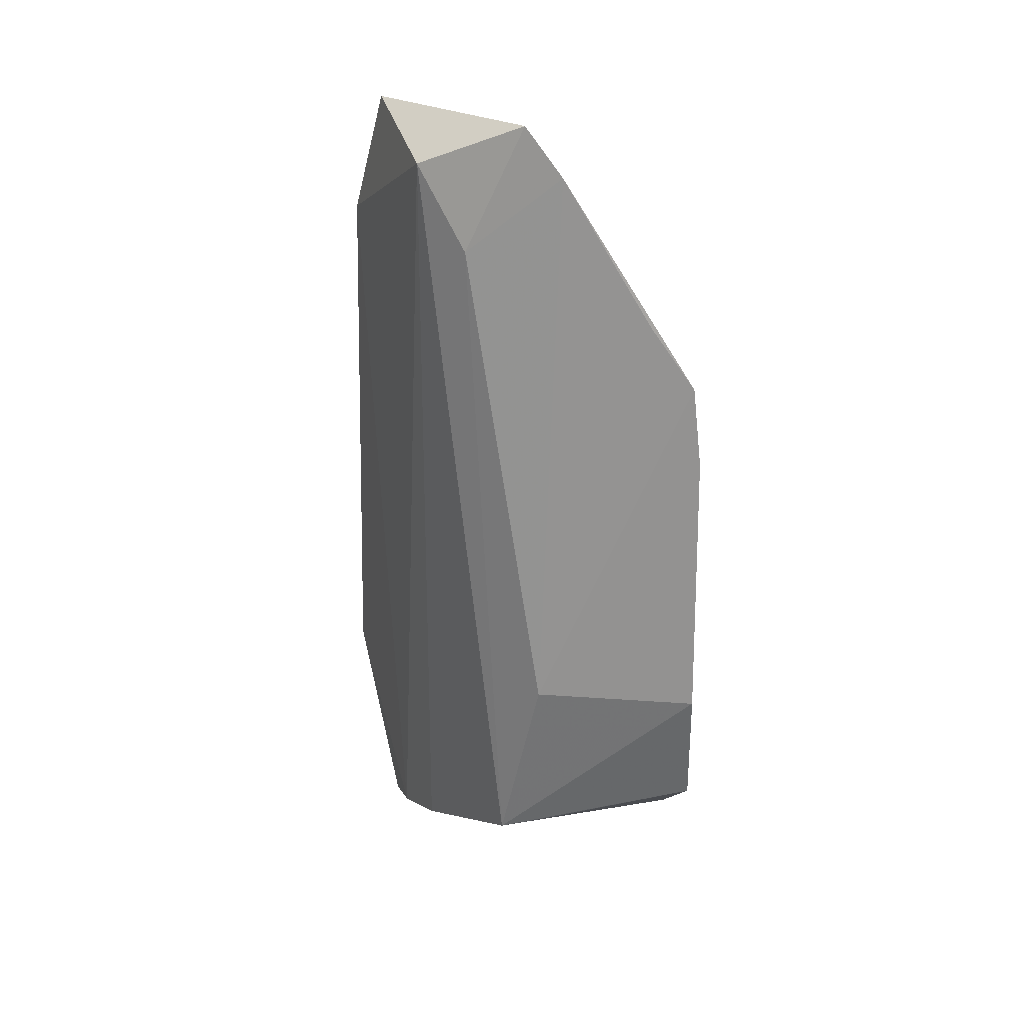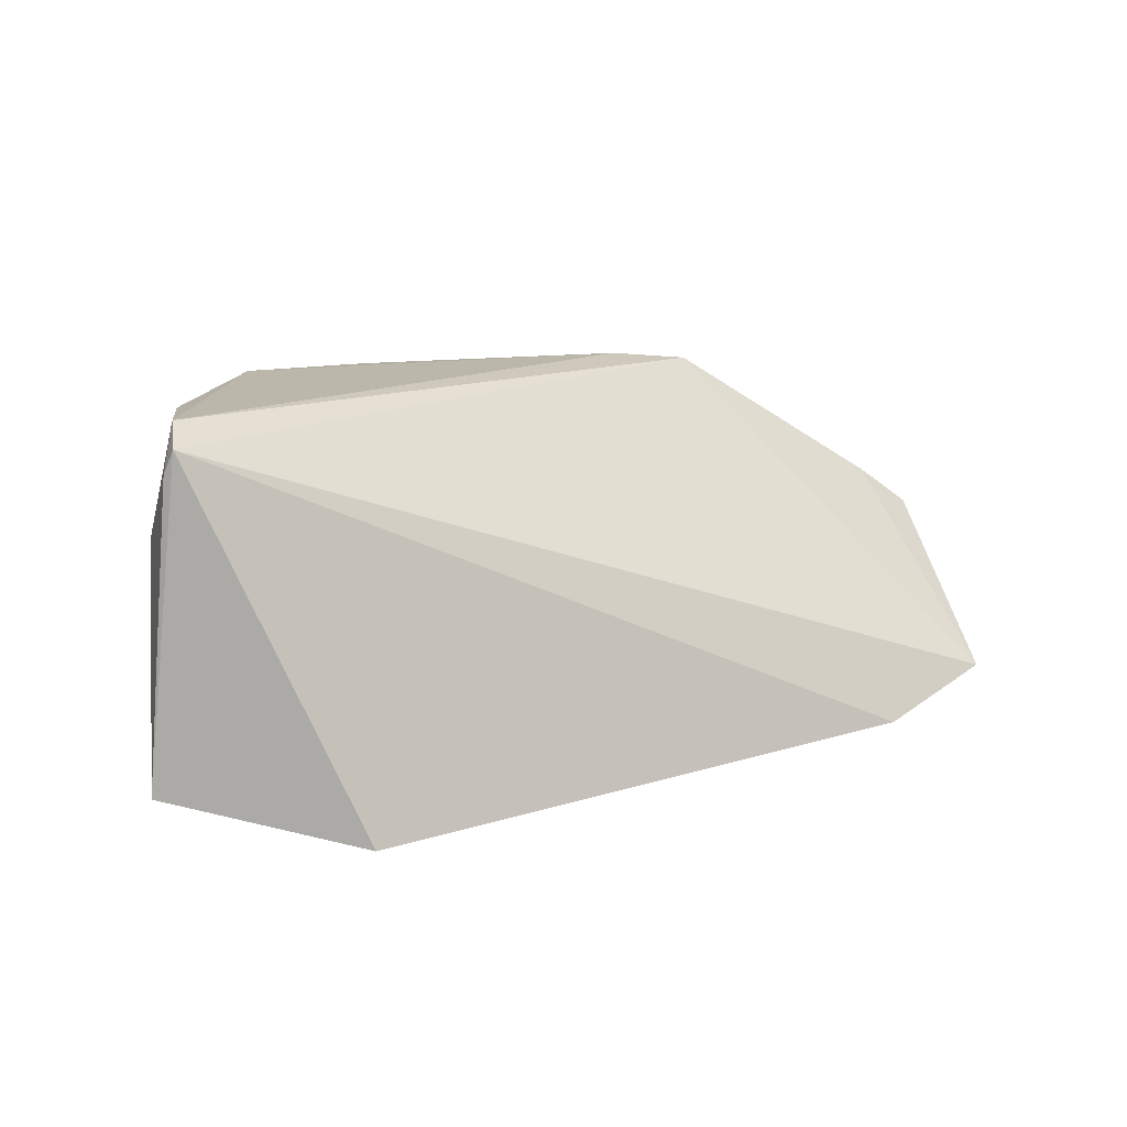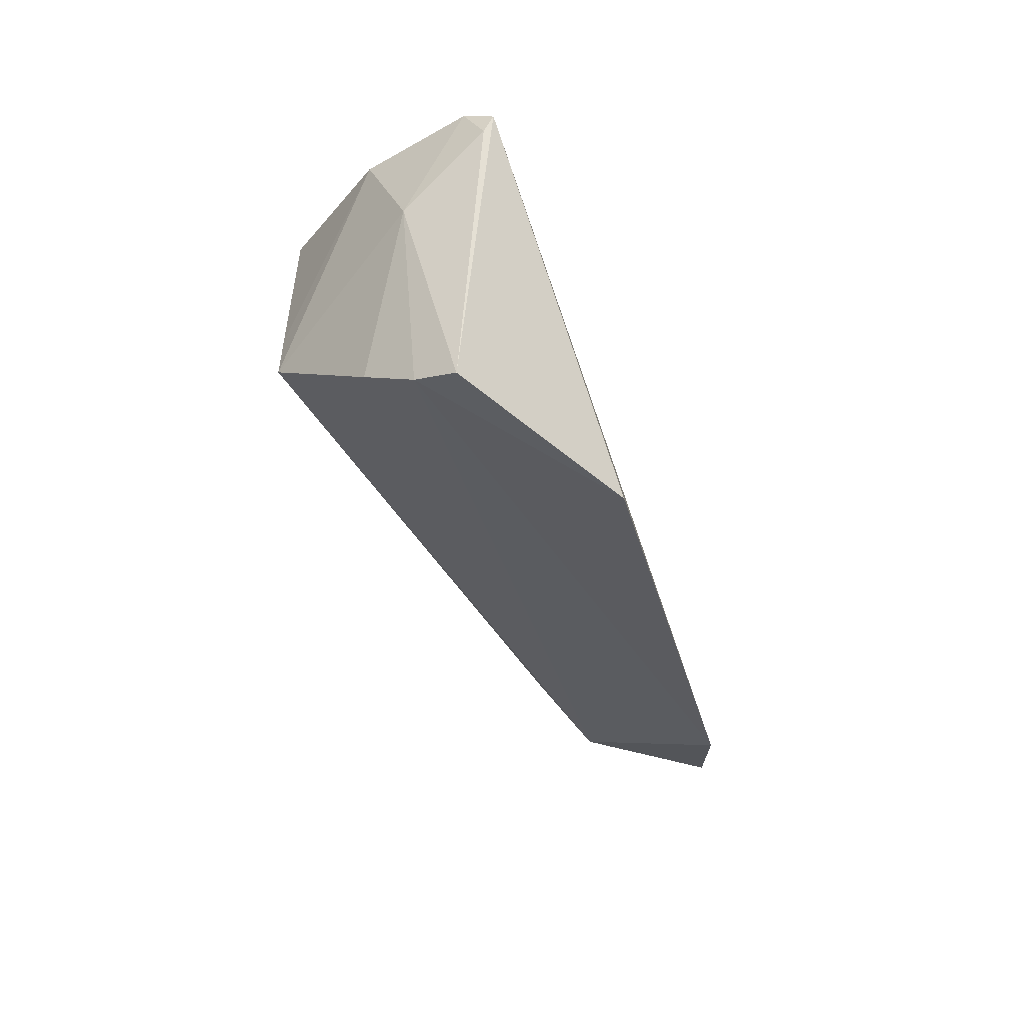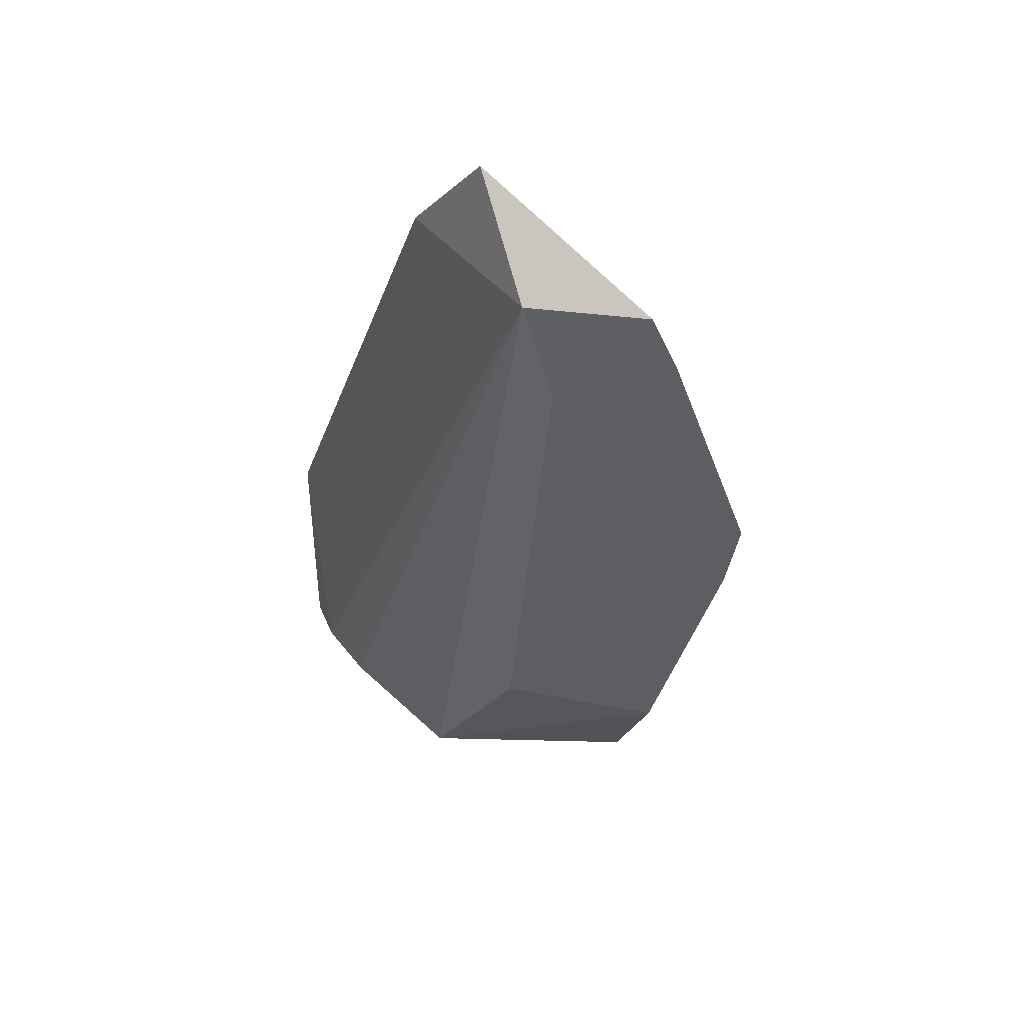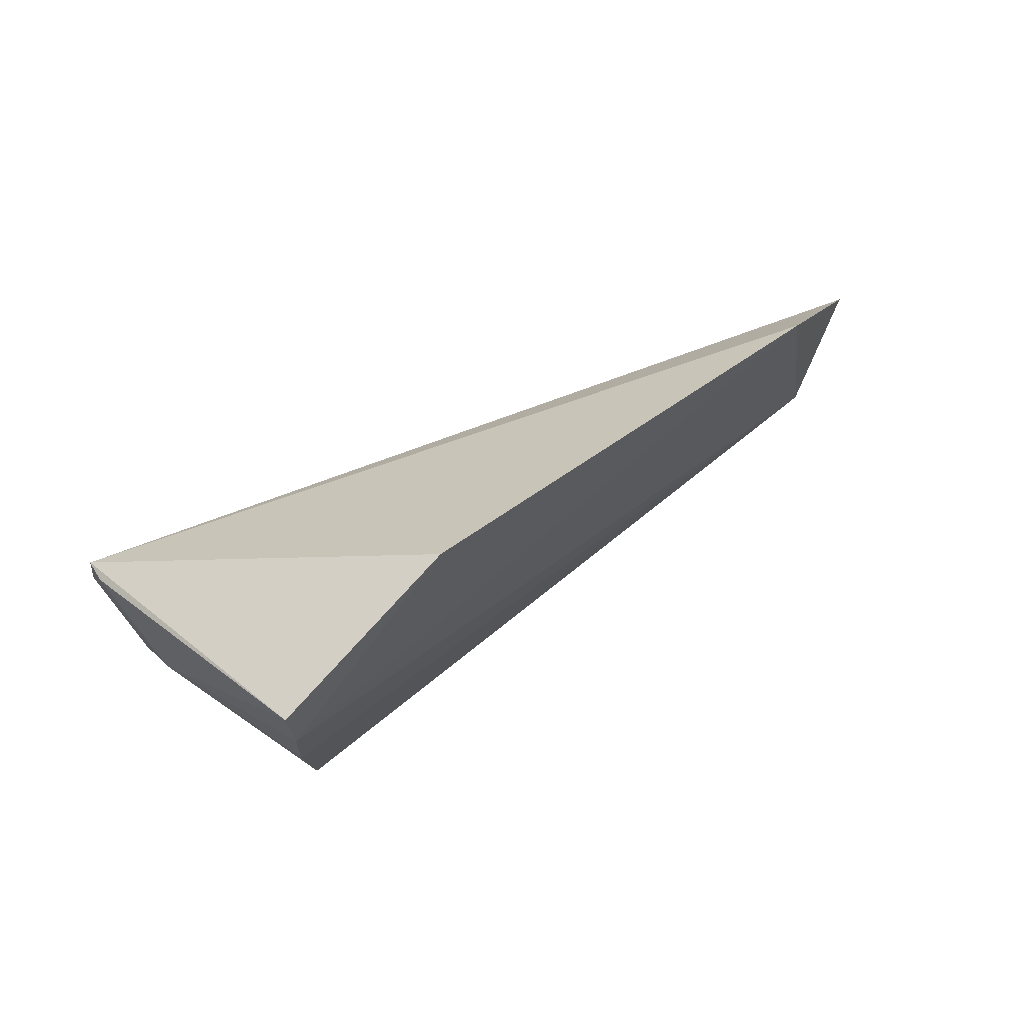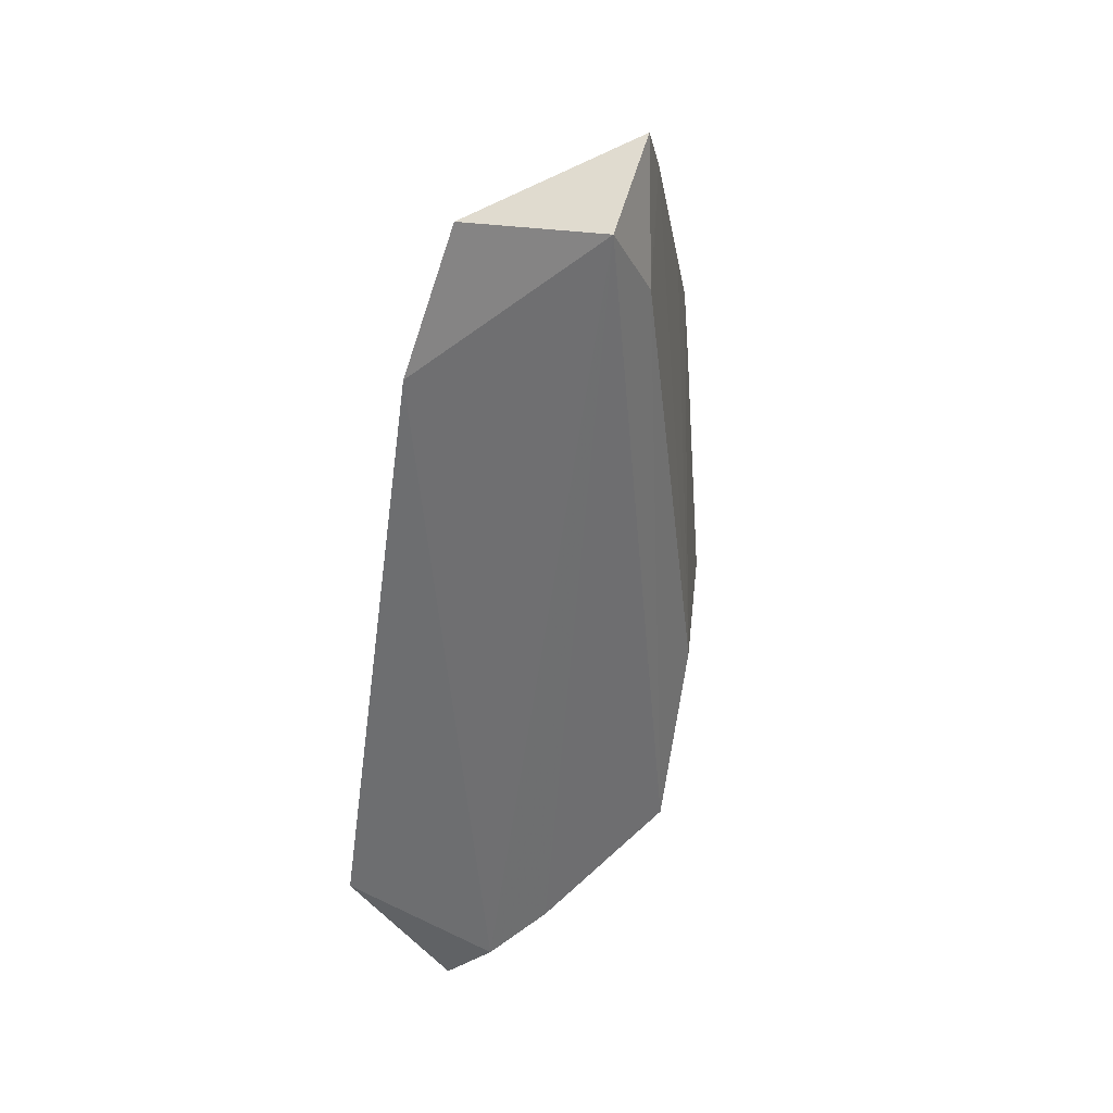
<metadata>
{"format":"obj","ext":"obj","renderer":"f3d","projection":"perspective","resolution":1024,"background":"white","views":[{"elev":-53.6,"azim":-89.5,"up":"+Y"},{"elev":12.2,"azim":146.1,"up":"+Z"},{"elev":-32.0,"azim":100.8,"up":"+Z"},{"elev":-23.1,"azim":-103.6,"up":"+Y"},{"elev":29.9,"azim":132.4,"up":"+Y"},{"elev":-53.6,"azim":-99.7,"up":"+Z"}]}
</metadata>
<code>
v 0.0322 -0.1166 0.03389
v 0.03341 -0.1151 0.03133
v 0.03305 -0.1146 0.03269
v -0.0106 -0.1077 0.0128
v 0.02557 -0.1289 0.02203
v 0.02494 -0.1089 0.01129
v -0.006733 -0.1244 0.03393
v 0.03228 -0.1199 0.02715
v 0.03439 -0.1162 0.0139
v -0.01894 -0.1091 0.0149
v 0.02182 -0.1294 0.03447
v 0.03106 -0.1221 0.01681
v 0.03307 -0.1188 0.01475
v -0.01829 -0.1174 0.01745
v 0.01387 -0.1296 0.03439
v -0.002066 -0.1256 0.03441
v 0.02917 -0.1229 0.03359
v -0.02134 -0.1189 0.02387
v 0.02482 -0.129 0.02487
v -0.01857 -0.1201 0.02607
v 0.01394 -0.1285 0.02454
v -0.01392 -0.1203 0.02027
v -0.01023 -0.1231 0.03134
f 1 2 3
f 6 4 3
f 7 1 3
f 8 2 1
f 9 6 3
f 9 3 2
f 9 2 8
f 10 7 3
f 10 3 4
f 12 8 5
f 13 4 6
f 13 6 9
f 13 9 8
f 13 8 12
f 14 10 4
f 14 12 5
f 14 13 12
f 14 4 13
f 15 5 11
f 16 11 1
f 16 1 7
f 16 15 11
f 16 7 15
f 17 8 1
f 17 1 11
f 17 5 8
f 18 10 14
f 19 17 11
f 19 11 5
f 19 5 17
f 20 7 10
f 20 10 18
f 21 5 15
f 21 15 7
f 22 18 14
f 22 14 5
f 22 5 21
f 22 21 20
f 22 20 18
f 23 21 7
f 23 7 20
f 23 20 21

</code>
